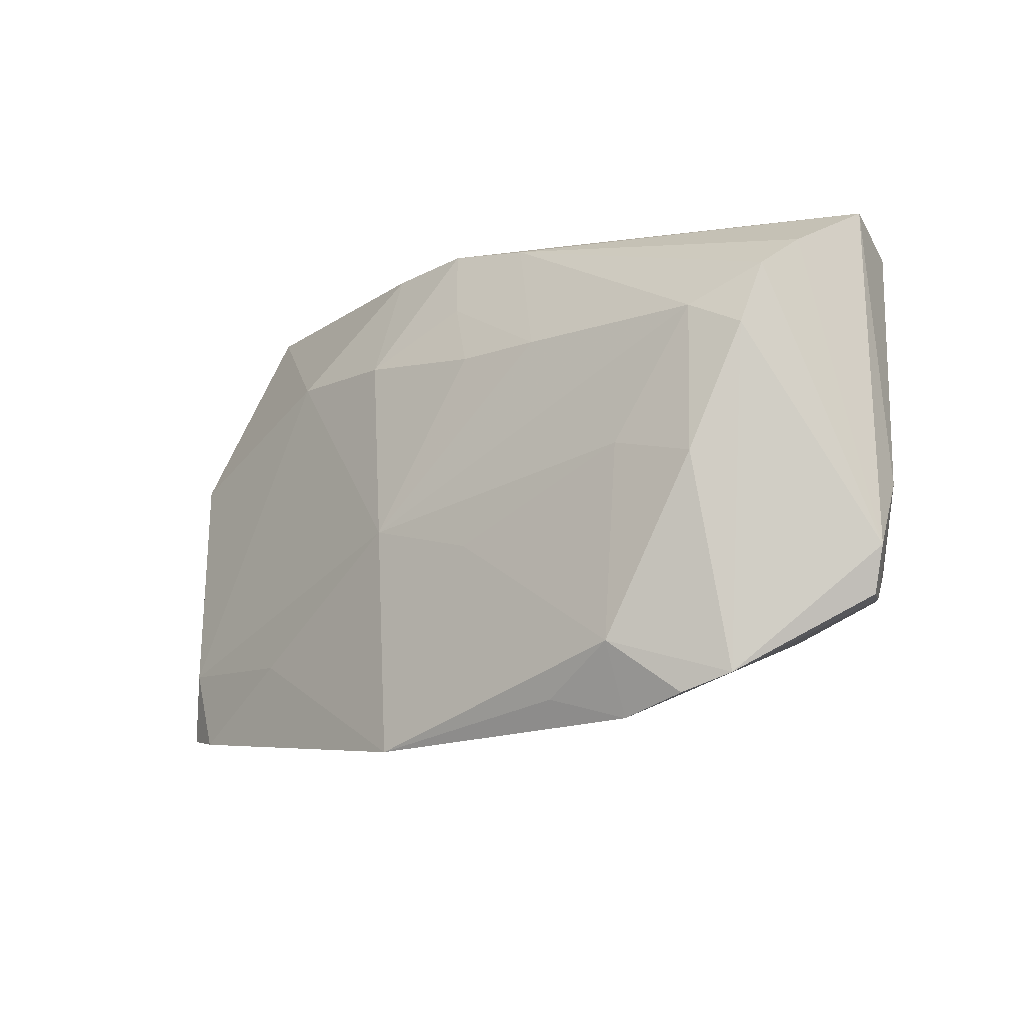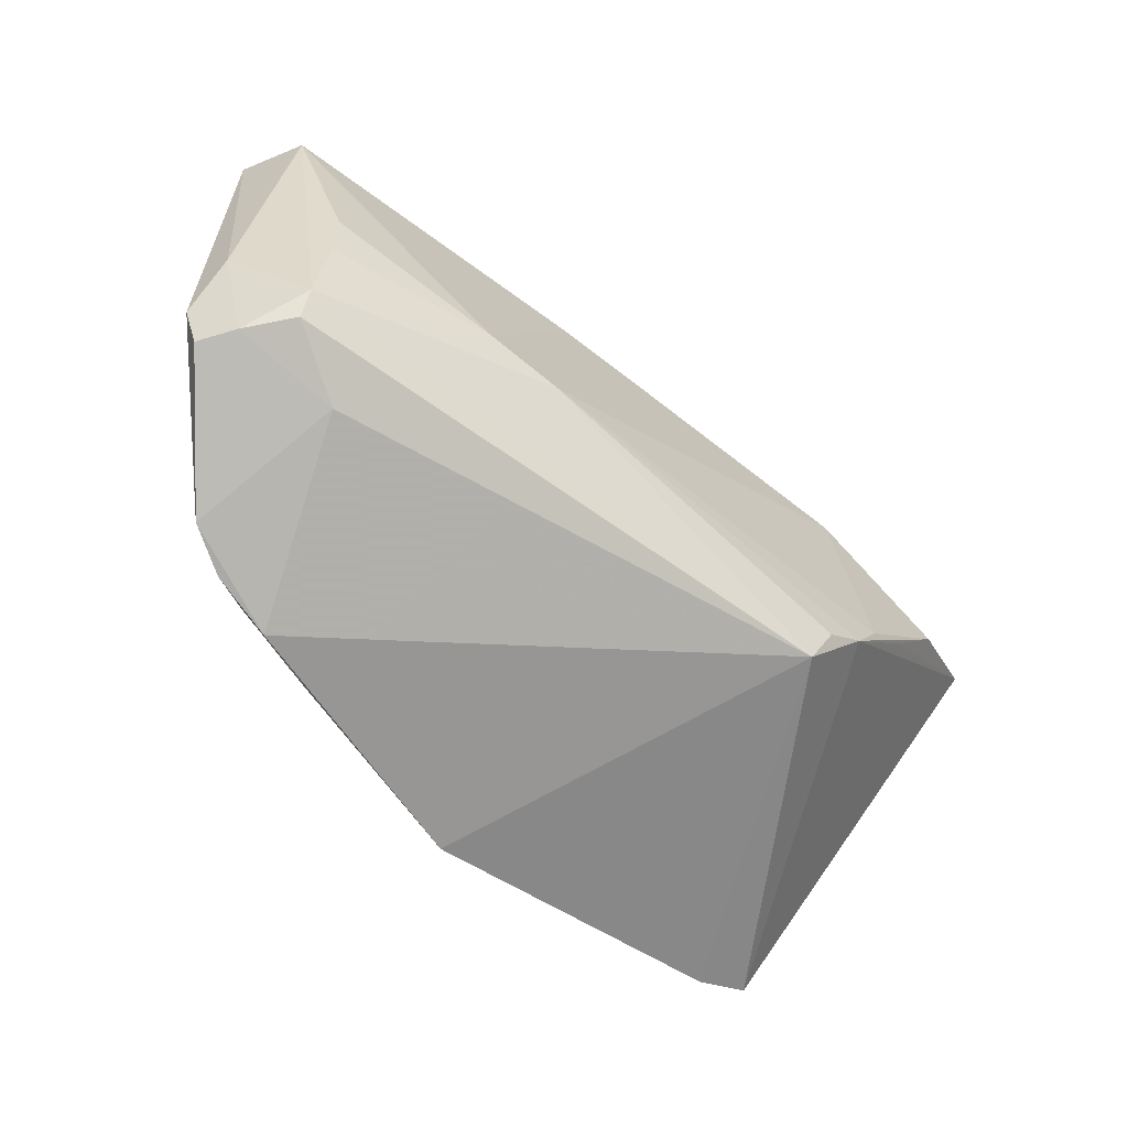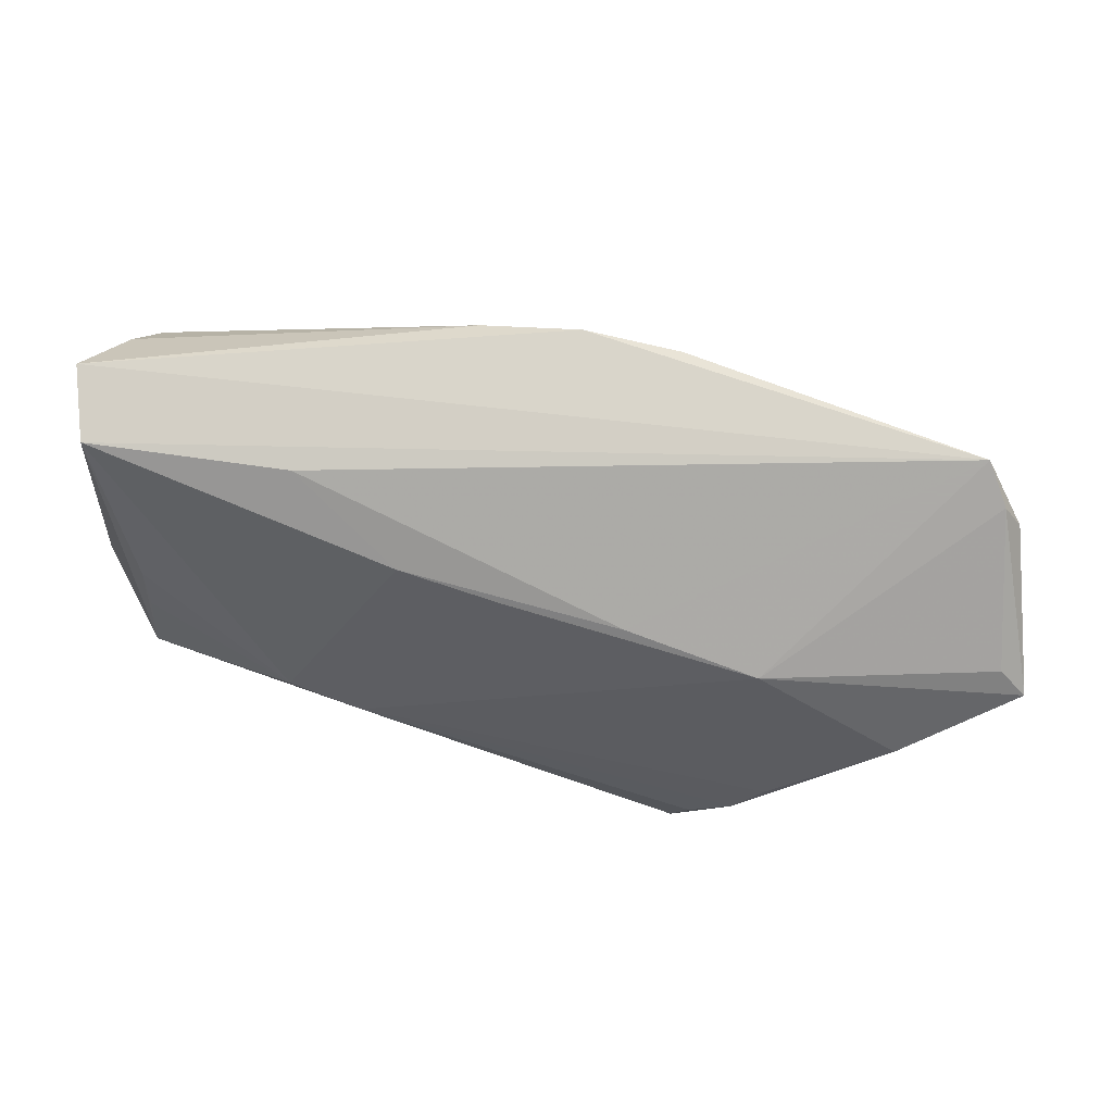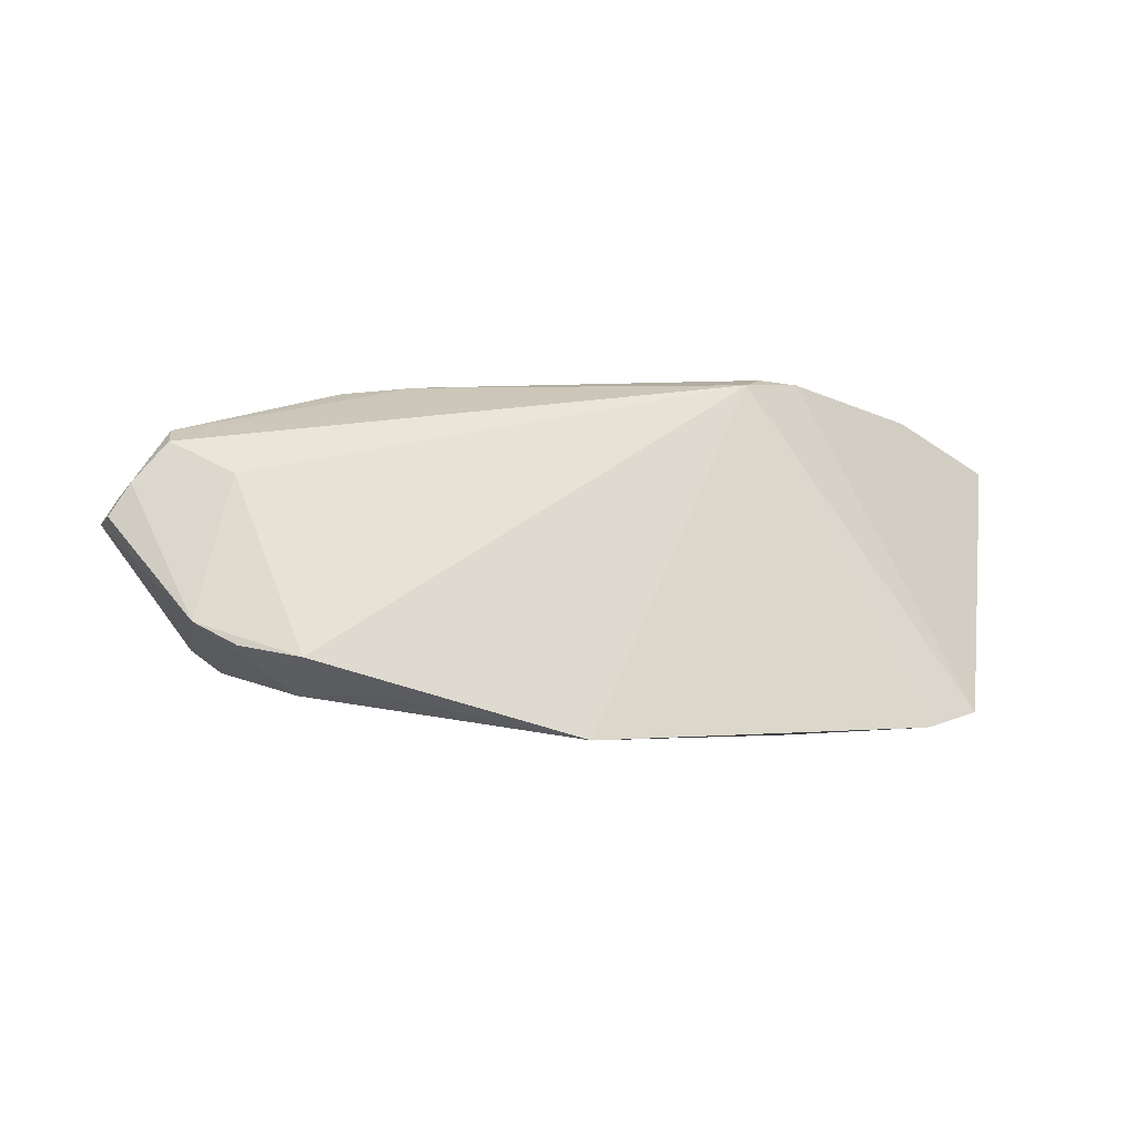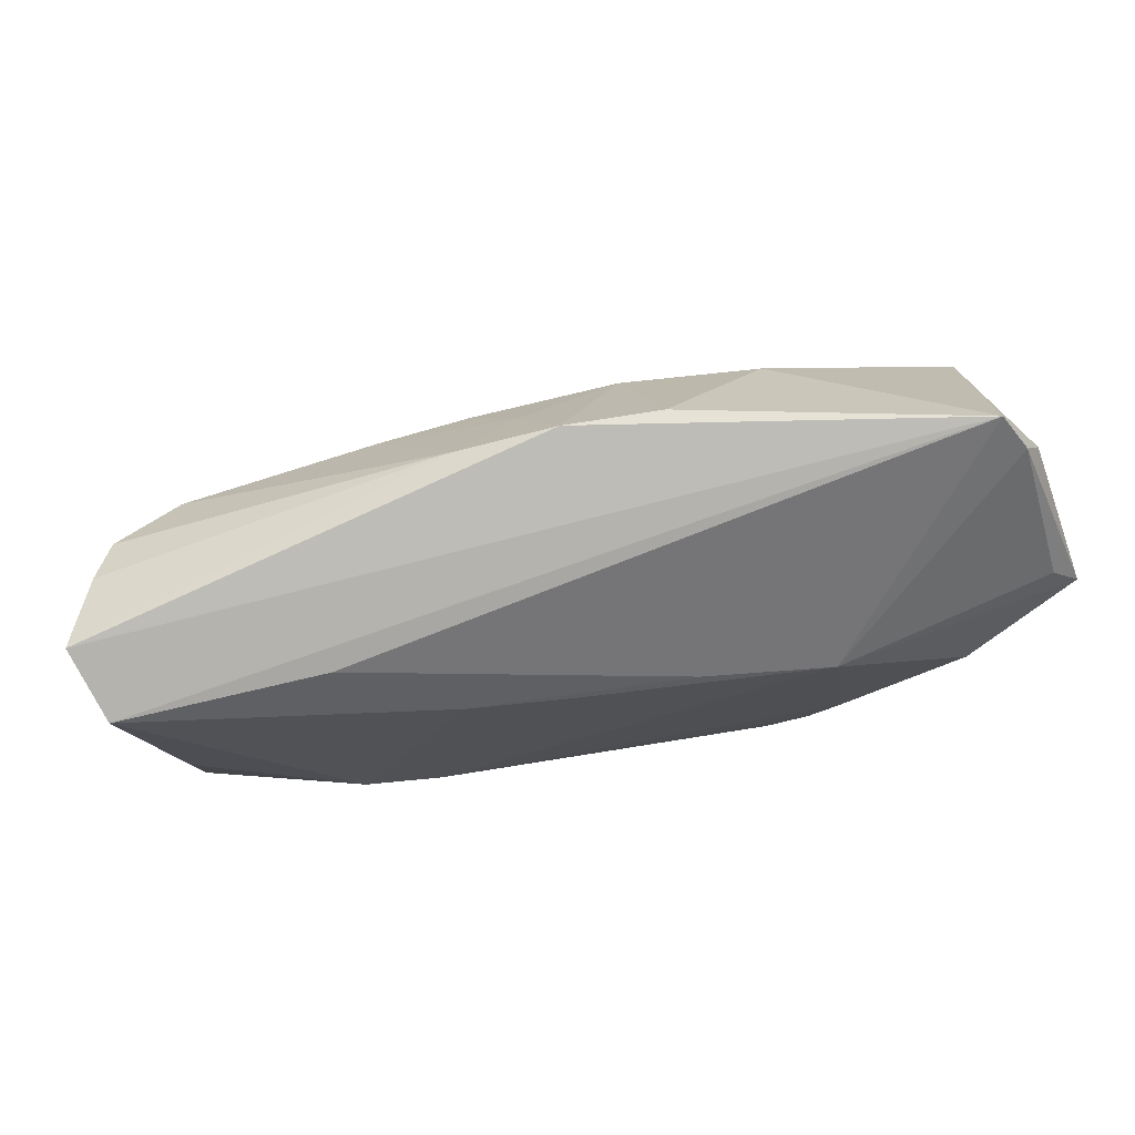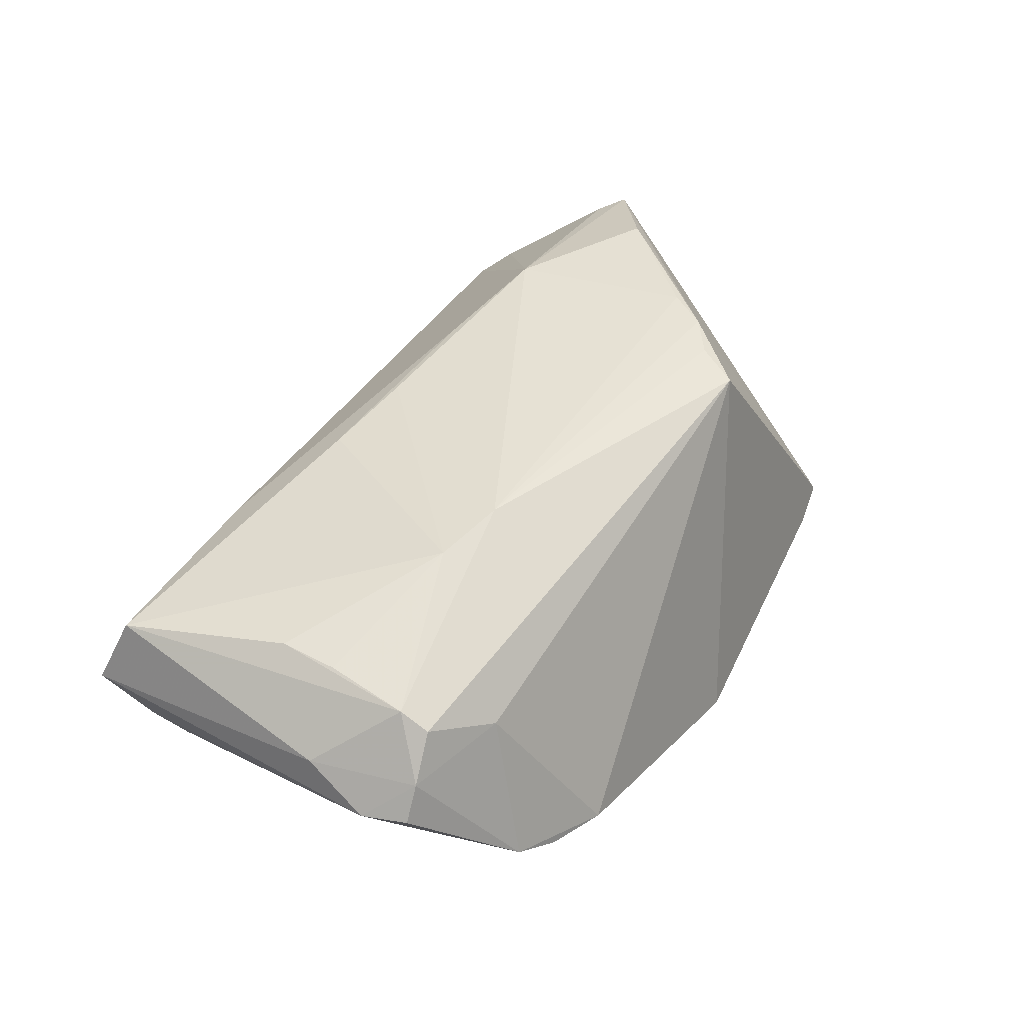
<metadata>
{"format":"obj","ext":"obj","renderer":"f3d","projection":"perspective","resolution":1024,"background":"white","views":[{"elev":-13.2,"azim":-133.7,"up":"+Y"},{"elev":-57.0,"azim":-41.0,"up":"+Y"},{"elev":58.0,"azim":13.2,"up":"+Y"},{"elev":-4.0,"azim":-4.0,"up":"+Z"},{"elev":79.9,"azim":-10.1,"up":"+Y"},{"elev":44.7,"azim":-59.4,"up":"+Z"}]}
</metadata>
<code>
v 0.01318 0.03499 -0.009468
v -0.04083 -0.03075 -0.01123
v -0.05949 -0.01331 0.004436
v 0.04542 -0.0206 -0.02026
v -0.05249 0.02102 -0.008181
v -0.04441 0.01653 -0.01258
v -0.05059 -0.01794 0.01448
v 0.05174 0.009215 -0.01481
v -0.03409 -0.02435 -0.0171
v 0.02666 0.02013 -0.01599
v 0.0467 0.004788 0.02073
v 0.01286 0.01747 0.0189
v -0.04959 0.004137 0.01716
v -0.02016 0.0167 -0.01577
v -0.01137 0.03314 -0.009263
v 0.02596 -0.02152 -0.02183
v 0.002476 -0.005976 -0.02216
v 0.02927 0.01494 0.02029
v 0.009573 0.01925 -0.01744
v -0.02982 -0.007388 0.02217
v -0.04636 -0.02859 -0.008341
v 0.05996 0.01394 0.01482
v 0.0413 -0.03087 -0.02087
v -0.05779 -0.01907 0.004929
v -0.008641 0.01678 -0.01696
v -0.05504 -0.01881 0.009211
v 0.05528 0.02775 0.00072
v -0.04968 -0.003366 0.01702
v -0.05091 0.01333 -0.01051
v -0.03306 -0.03323 -0.01267
v -0.05495 0.02602 0.01335
v 0.05017 0.03553 -0.001958
v -0.0453 -0.00224 -0.01394
v -0.05832 -0.005066 0.008843
v 0.05306 0.03161 0.001402
v -0.003329 0.02563 -0.01368
v -0.0349 0.0002899 -0.01591
v 0.02853 -0.0148 0.02279
v -0.04207 -0.02257 0.01002
v 0.03864 -0.004389 0.02128
v -0.01194 -0.009749 -0.0201
v 0.001092 0.03553 -0.009588
v -0.05473 0.02451 -0.003791
v 0.02067 -0.0239 0.02131
v -0.05081 -0.0142 0.01629
v -0.02902 0.02709 0.01217
v -0.05803 0.02919 0.004516
v -0.02024 -0.009348 0.02279
v 0.0004989 -0.03537 -0.02235
v -0.002396 0.01771 0.01881
v -0.01509 0.01921 0.018
v 0.03232 -0.009374 0.02253
v 0.05664 0.01675 0.01392
v 0.04728 -0.02983 -0.01904
v 0.02317 -0.0185 0.02279
v -0.02456 -0.03054 -0.01707
f 54 44 23
f 3 29 21
f 21 29 33
f 22 18 11
f 53 18 22
f 46 32 31
f 34 45 31
f 42 32 1
f 32 10 1
f 8 10 32
f 32 27 8
f 22 54 8
f 8 27 22
f 47 32 42
f 31 32 47
f 47 34 31
f 3 34 47
f 30 21 2
f 3 21 24
f 39 30 44
f 39 21 30
f 32 18 35
f 18 53 35
f 35 53 22
f 22 27 35
f 35 27 32
f 12 18 32
f 32 46 12
f 31 45 13
f 13 20 31
f 48 45 44
f 48 20 45
f 18 20 48
f 23 44 49
f 44 30 49
f 33 29 6
f 4 54 23
f 4 8 54
f 4 17 10
f 10 8 4
f 26 24 21
f 21 39 26
f 45 34 26
f 26 34 3
f 3 24 26
f 18 12 51
f 31 20 51
f 51 46 31
f 51 12 46
f 45 20 28
f 28 13 45
f 20 13 28
f 38 54 22
f 44 54 38
f 17 49 9
f 9 21 33
f 9 2 21
f 30 2 9
f 33 6 37
f 37 6 17
f 37 9 33
f 15 47 42
f 5 6 29
f 5 29 3
f 5 15 6
f 10 17 19
f 42 1 19
f 19 1 10
f 16 4 23
f 17 4 16
f 23 49 16
f 16 49 17
f 45 26 7
f 7 26 39
f 44 45 7
f 7 39 44
f 50 20 18
f 18 51 50
f 50 51 20
f 55 48 44
f 44 38 55
f 55 38 48
f 22 11 40
f 40 38 22
f 11 38 40
f 52 11 18
f 52 38 11
f 18 48 52
f 48 38 52
f 56 49 30
f 30 9 56
f 56 9 49
f 17 9 41
f 41 37 17
f 9 37 41
f 3 47 43
f 43 5 3
f 47 15 43
f 15 5 43
f 25 19 17
f 17 6 14
f 14 25 17
f 6 15 14
f 36 15 42
f 36 14 15
f 25 14 36
f 42 19 36
f 19 25 36

</code>
